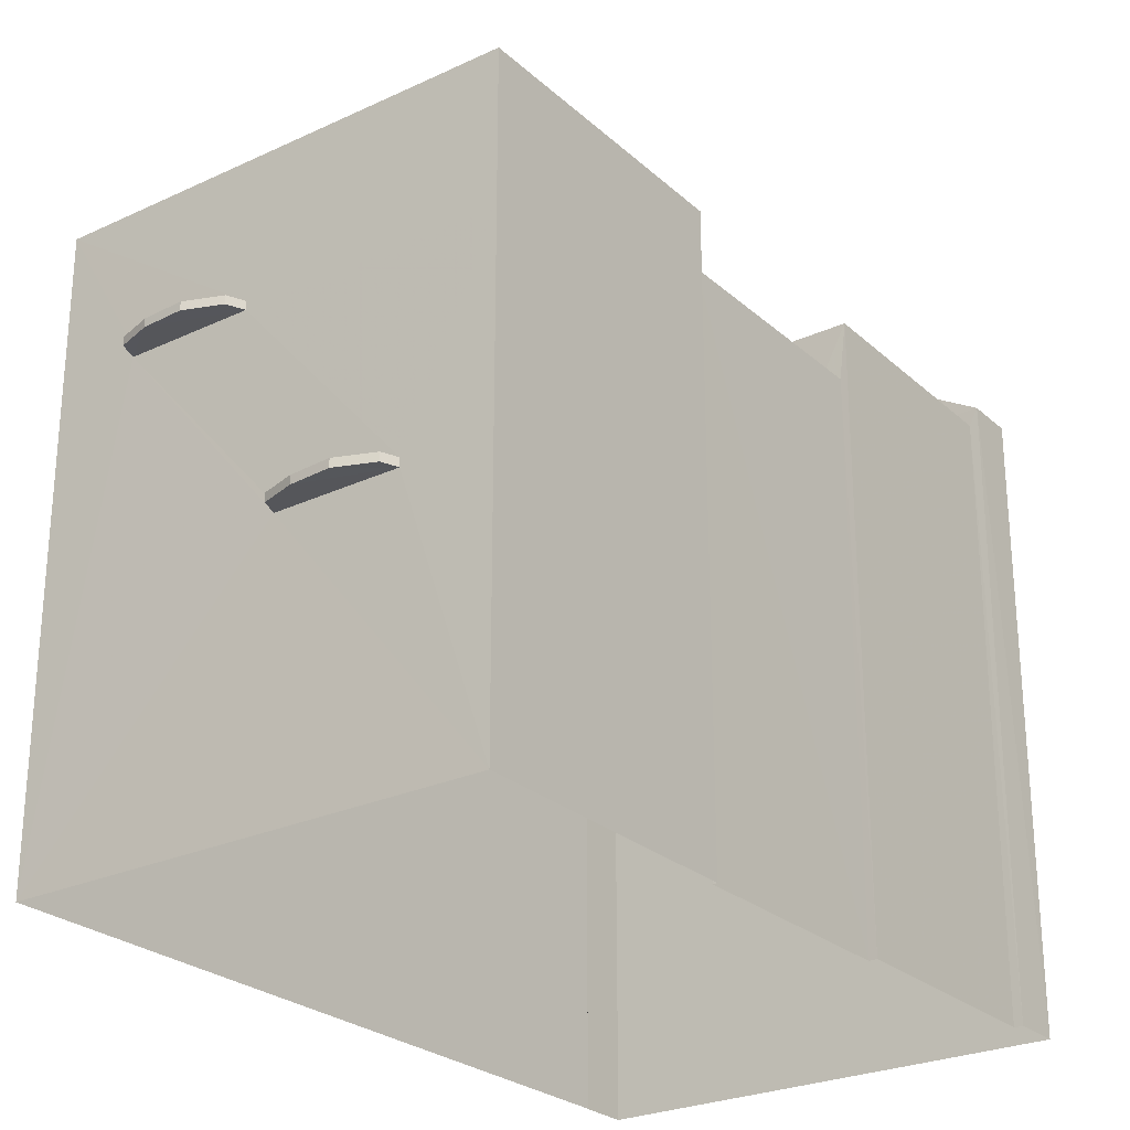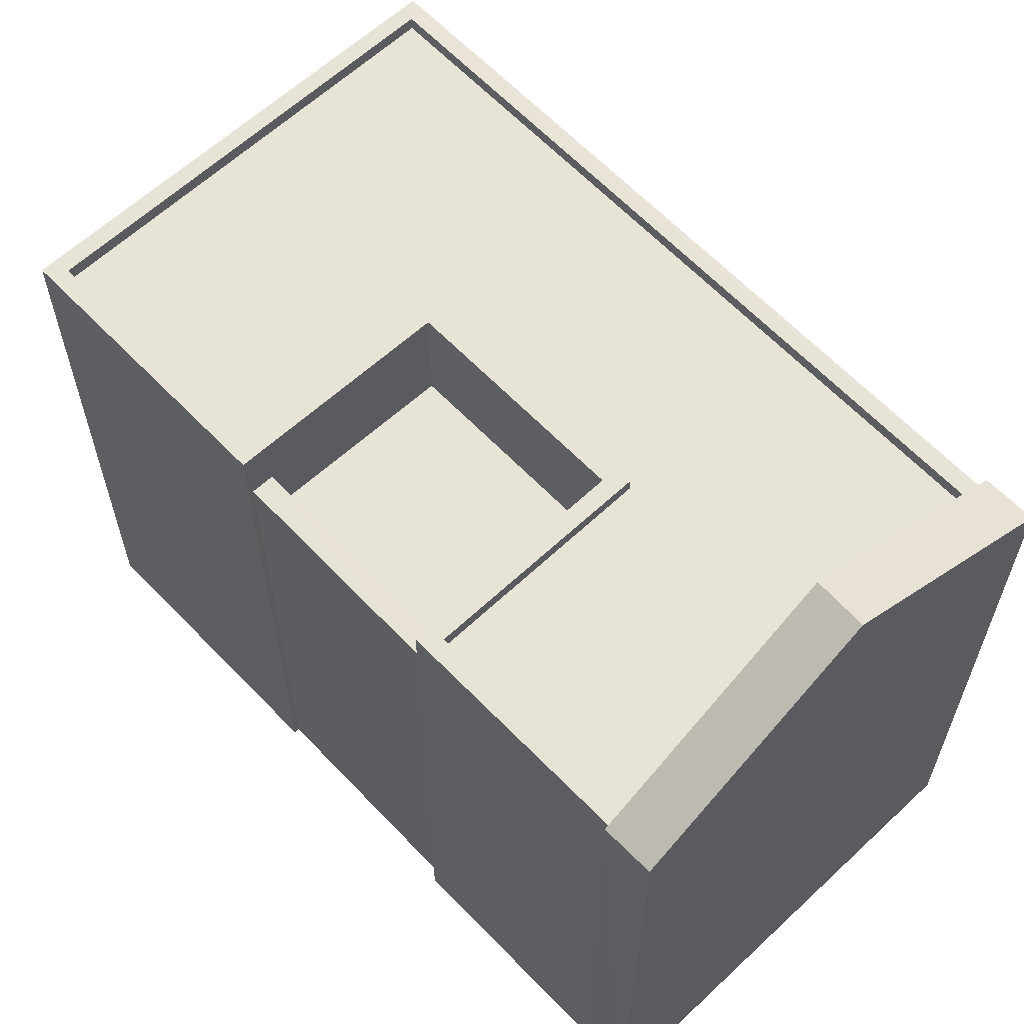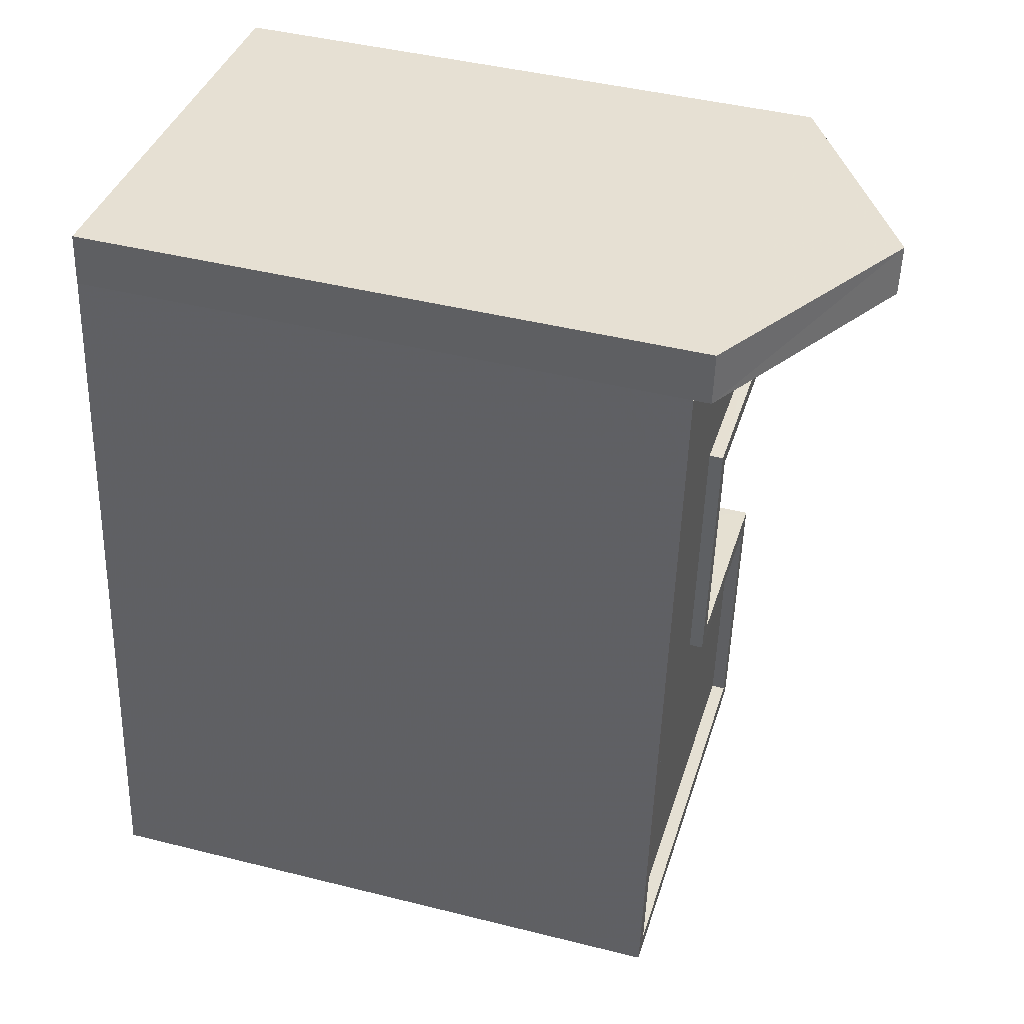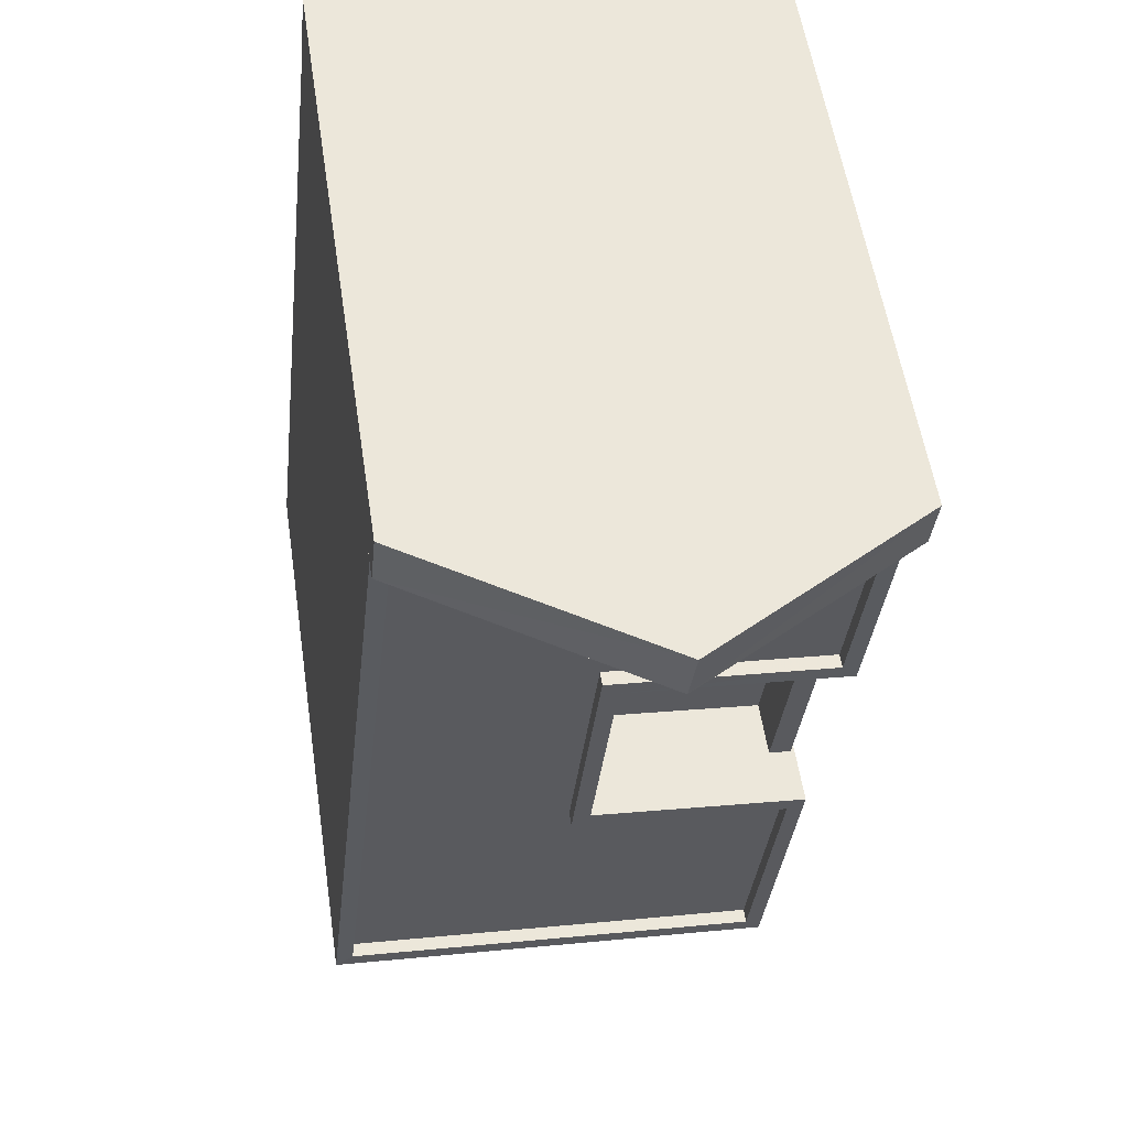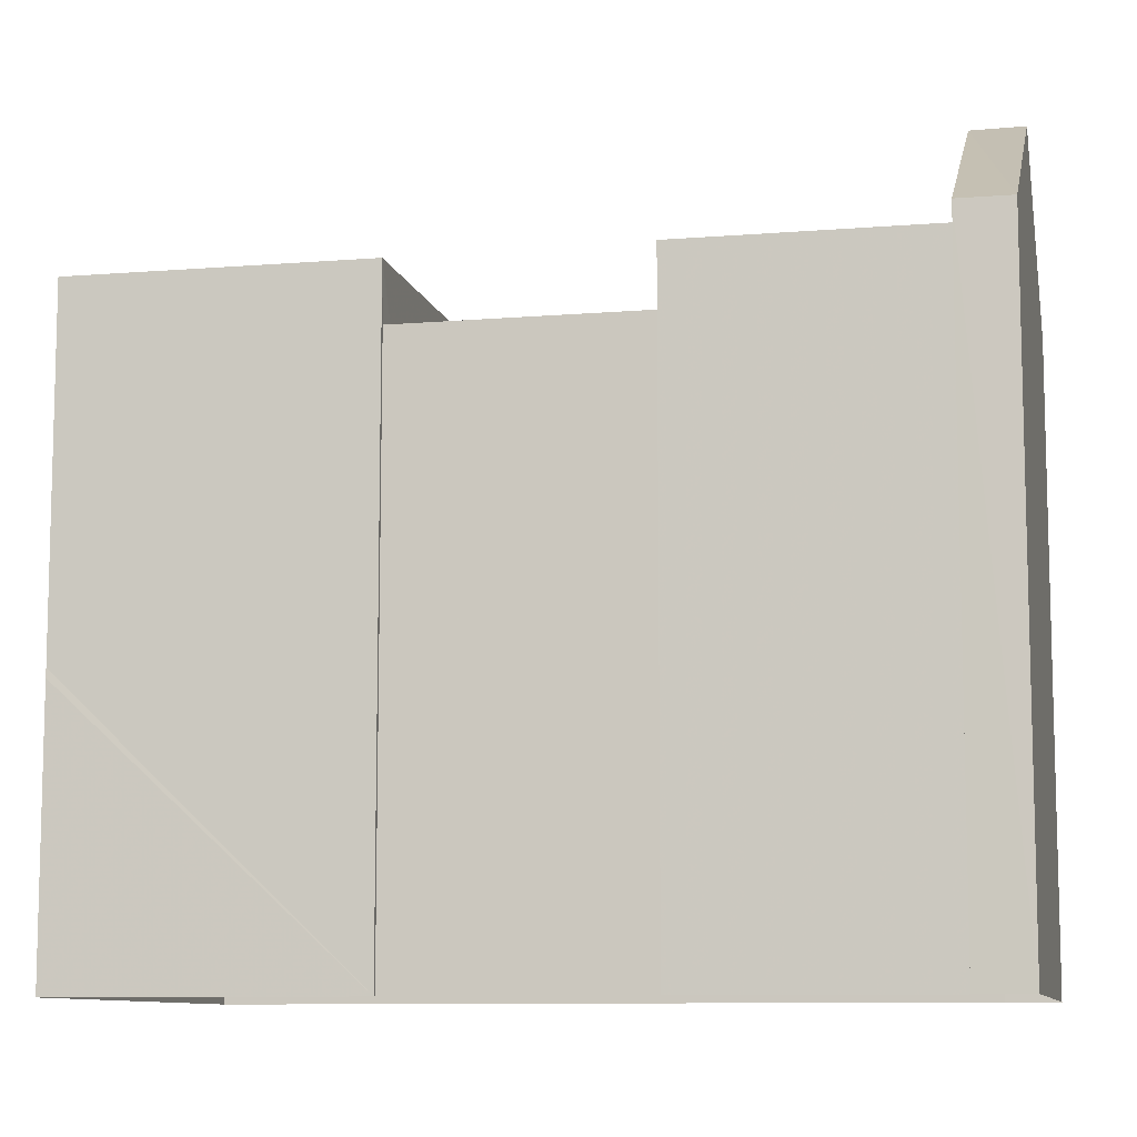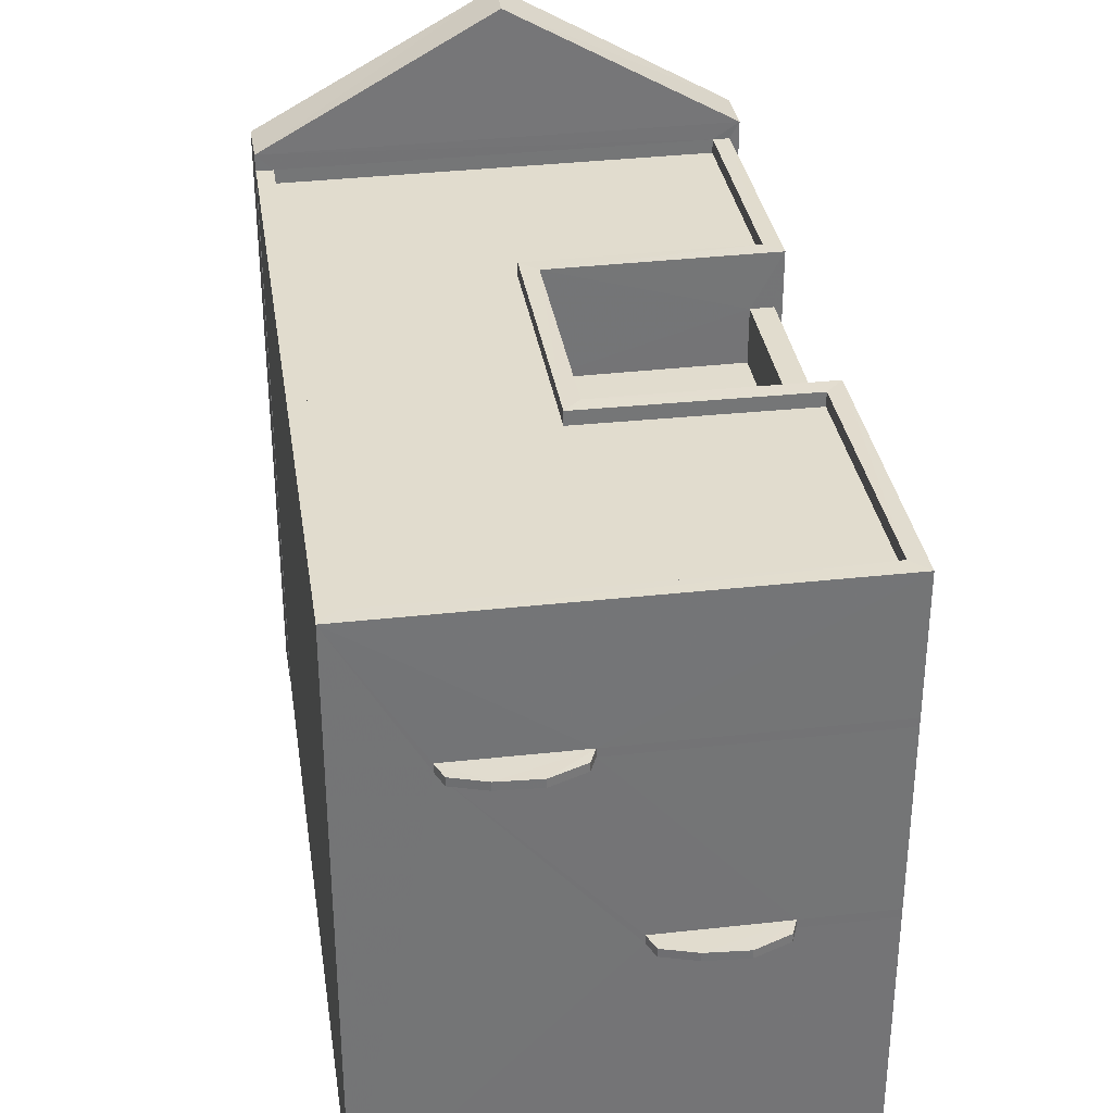
<metadata>
{"format":"obj","ext":"obj","renderer":"f3d","projection":"perspective","resolution":1024,"background":"white","views":[{"elev":-26.1,"azim":30.0,"up":"+Z"},{"elev":62.0,"azim":130.4,"up":"+Z"},{"elev":43.8,"azim":-73.6,"up":"+Y"},{"elev":56.0,"azim":-8.6,"up":"+Y"},{"elev":-9.6,"azim":95.9,"up":"+Z"},{"elev":34.1,"azim":-15.0,"up":"+Z"}]}
</metadata>
<code>
v -8.917e+04 -9.935e+04 7.601
v -8.918e+04 -9.934e+04 7.601
v -8.917e+04 -9.934e+04 7.601
v -8.917e+04 -9.933e+04 7.6
v -8.917e+04 -9.933e+04 7.6
v -8.917e+04 -9.933e+04 7.6
v -8.917e+04 -9.933e+04 7.601
v -8.917e+04 -9.933e+04 7.601
v -8.917e+04 -9.933e+04 7.601
v -8.917e+04 -9.934e+04 7.601
v -8.917e+04 -9.934e+04 7.6
v -8.917e+04 -9.934e+04 7.6
v -8.917e+04 -9.934e+04 15.74
v -8.917e+04 -9.934e+04 15.74
v -8.917e+04 -9.935e+04 15.74
v -8.917e+04 -9.935e+04 15.74
v -8.917e+04 -9.934e+04 15.74
v -8.917e+04 -9.934e+04 15.74
v -8.917e+04 -9.935e+04 12.25
v -8.917e+04 -9.934e+04 12.25
v -8.917e+04 -9.935e+04 12.25
v -8.917e+04 -9.935e+04 12.25
v -8.917e+04 -9.935e+04 12.25
v -8.917e+04 -9.935e+04 12.25
v -8.917e+04 -9.933e+04 18.64
v -8.917e+04 -9.933e+04 20.99
v -8.917e+04 -9.933e+04 18.64
v -8.917e+04 -9.934e+04 16.35
v -8.917e+04 -9.934e+04 16.34
v -8.917e+04 -9.934e+04 16.34
v -8.917e+04 -9.934e+04 16.35
v -8.917e+04 -9.935e+04 12.4
v -8.917e+04 -9.935e+04 12.4
v -8.917e+04 -9.935e+04 12.4
v -8.917e+04 -9.935e+04 12.4
v -8.917e+04 -9.934e+04 12.4
v -8.917e+04 -9.935e+04 12.4
v -8.917e+04 -9.934e+04 17.34
v -8.917e+04 -9.934e+04 17.34
v -8.917e+04 -9.934e+04 17.34
v -8.917e+04 -9.934e+04 17.34
v -8.917e+04 -9.933e+04 20.98
v -8.917e+04 -9.934e+04 15.89
v -8.917e+04 -9.934e+04 15.89
v -8.917e+04 -9.935e+04 15.89
v -8.917e+04 -9.935e+04 15.89
v -8.917e+04 -9.934e+04 15.89
v -8.917e+04 -9.934e+04 15.89
v -8.917e+04 -9.934e+04 18.09
v -8.917e+04 -9.934e+04 18.09
v -8.917e+04 -9.934e+04 18.09
v -8.918e+04 -9.934e+04 18.09
v -8.917e+04 -9.934e+04 18.09
v -8.917e+04 -9.933e+04 18.09
v -8.917e+04 -9.934e+04 18.09
v -8.917e+04 -9.933e+04 18.09
v -8.917e+04 -9.934e+04 18.34
v -8.917e+04 -9.933e+04 18.34
v -8.917e+04 -9.933e+04 18.34
v -8.917e+04 -9.934e+04 18.34
v -8.918e+04 -9.934e+04 18.34
v -8.917e+04 -9.933e+04 18.34
v -8.917e+04 -9.933e+04 18.34
v -8.918e+04 -9.934e+04 18.34
v -8.917e+04 -9.934e+04 18.34
v -8.917e+04 -9.934e+04 18.34
v -8.917e+04 -9.934e+04 18.34
v -8.917e+04 -9.935e+04 18.34
v -8.917e+04 -9.934e+04 18.34
v -8.917e+04 -9.934e+04 18.34
v -8.917e+04 -9.934e+04 18.34
v -8.917e+04 -9.934e+04 18.34
v -8.917e+04 -9.933e+04 18.64
v -8.917e+04 -9.933e+04 18.64
v -8.917e+04 -9.935e+04 12.25
v -8.917e+04 -9.935e+04 12.4
v -8.917e+04 -9.935e+04 15.74
v -8.917e+04 -9.935e+04 15.89
f 1 2 3
f 4 5 6
f 7 8 9
f 6 5 9
f 1 3 10
f 11 12 5
f 3 2 7
f 12 3 7
f 5 7 9
f 12 7 5
f 13 14 15
f 16 15 17
f 16 17 18
f 15 14 17
f 19 20 21
f 22 21 23
f 22 23 24
f 21 20 23
f 25 26 27
f 28 29 30
f 31 28 30
f 32 33 34
f 34 33 35
f 35 36 37
f 35 33 36
f 38 39 40
f 38 41 39
f 42 26 25
f 43 44 45
f 45 44 46
f 46 47 48
f 46 44 47
f 49 50 51
f 52 49 51
f 53 54 55
f 52 51 56
f 55 54 56
f 51 55 56
f 57 58 59
f 60 58 57
f 61 62 63
f 61 63 64
f 65 66 67
f 65 57 66
f 68 69 70
f 68 70 64
f 60 57 65
f 70 61 64
f 71 65 67
f 72 69 71
f 72 71 67
f 70 69 72
f 26 42 73
f 73 42 74
f 10 3 41
f 10 41 69
f 69 38 71
f 29 28 38
f 38 28 71
f 41 38 69
f 43 45 16
f 18 43 16
f 45 46 15
f 16 45 15
f 27 4 6
f 25 27 6
f 58 60 11
f 5 58 11
f 66 53 55
f 66 57 53
f 67 51 50
f 72 67 50
f 42 25 74
f 7 63 8
f 73 8 63
f 73 59 27
f 4 58 5
f 27 58 4
f 59 56 54
f 62 56 59
f 73 63 62
f 59 58 27
f 73 62 59
f 23 32 24
f 23 33 32
f 64 63 7
f 2 64 7
f 54 53 57
f 59 54 57
f 70 49 52
f 61 70 52
f 23 75 76
f 33 23 76
f 31 71 28
f 31 65 71
f 72 50 49
f 70 72 49
f 46 48 13
f 15 46 13
f 35 37 19
f 21 35 19
f 25 6 9
f 74 25 9
f 34 35 21
f 22 34 21
f 36 19 37
f 36 20 19
f 62 61 52
f 56 62 52
f 17 77 78
f 44 17 78
f 44 43 18
f 17 44 18
f 14 13 48
f 47 14 48
f 41 12 39
f 41 3 12
f 26 73 27
f 31 30 40
f 65 31 40
f 39 12 11
f 65 40 60
f 39 11 60
f 40 39 60
f 73 74 9
f 8 73 9
f 1 10 75
f 78 69 68
f 76 10 69
f 75 10 76
f 78 77 69
f 77 76 69
f 29 40 30
f 29 38 40
f 1 75 23
f 2 1 20
f 33 76 77
f 2 14 64
f 44 78 68
f 44 68 64
f 17 33 77
f 36 33 17
f 14 36 17
f 14 20 36
f 20 1 23
f 47 44 64
f 14 47 64
f 2 20 14
f 24 34 22
f 24 32 34
f 67 55 51
f 67 66 55

</code>
